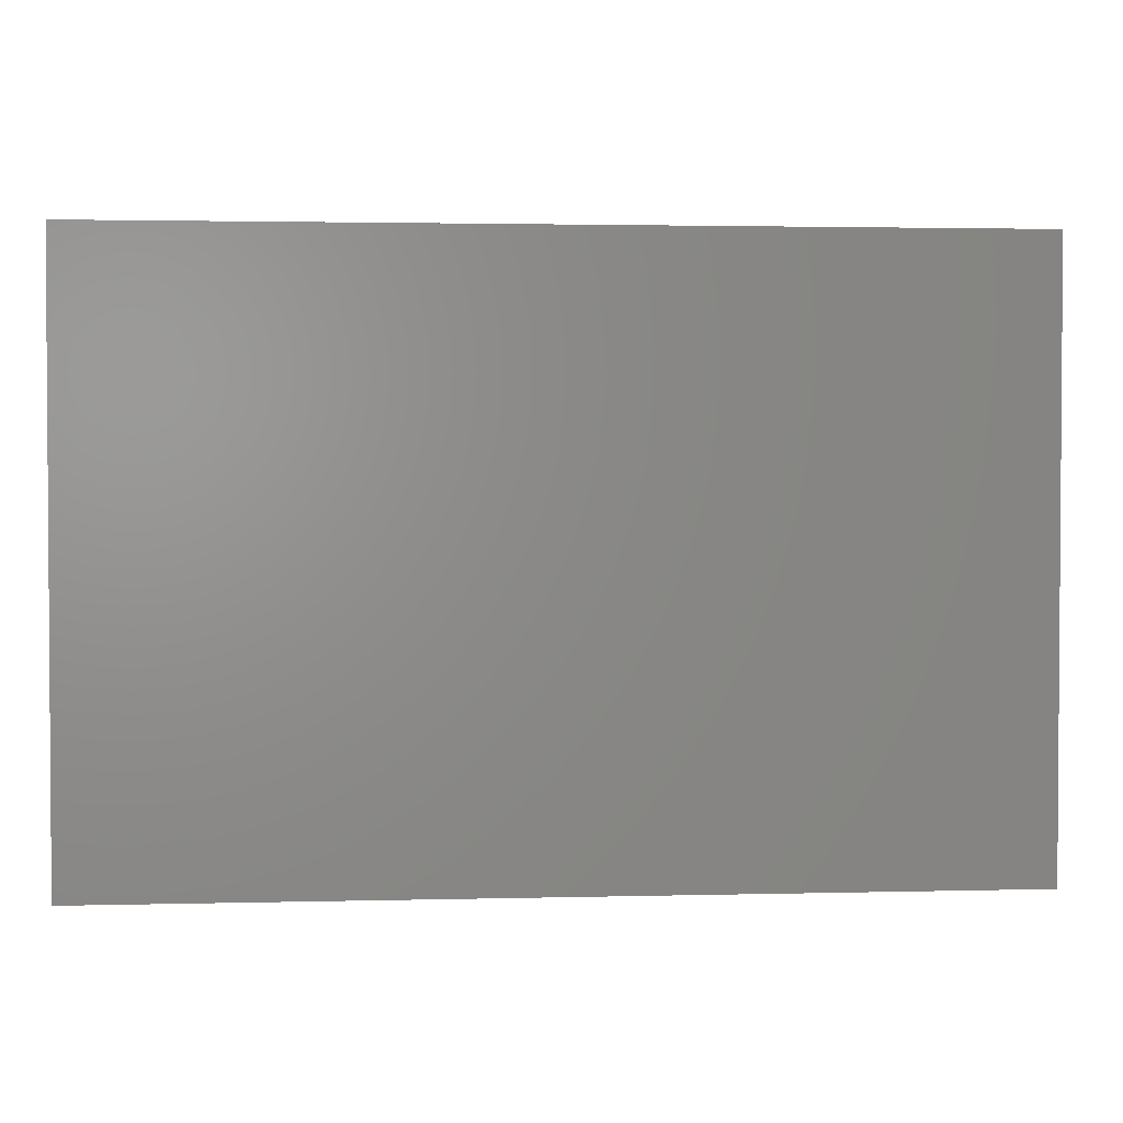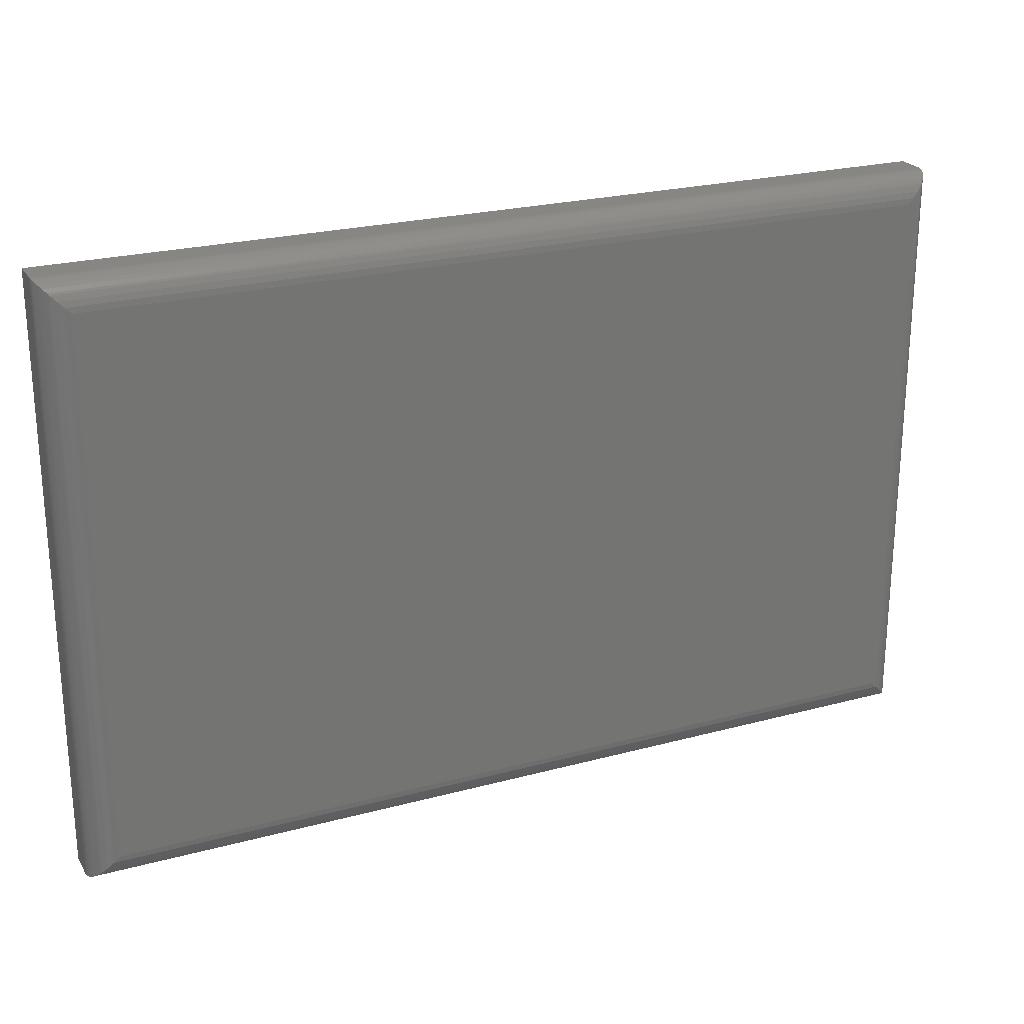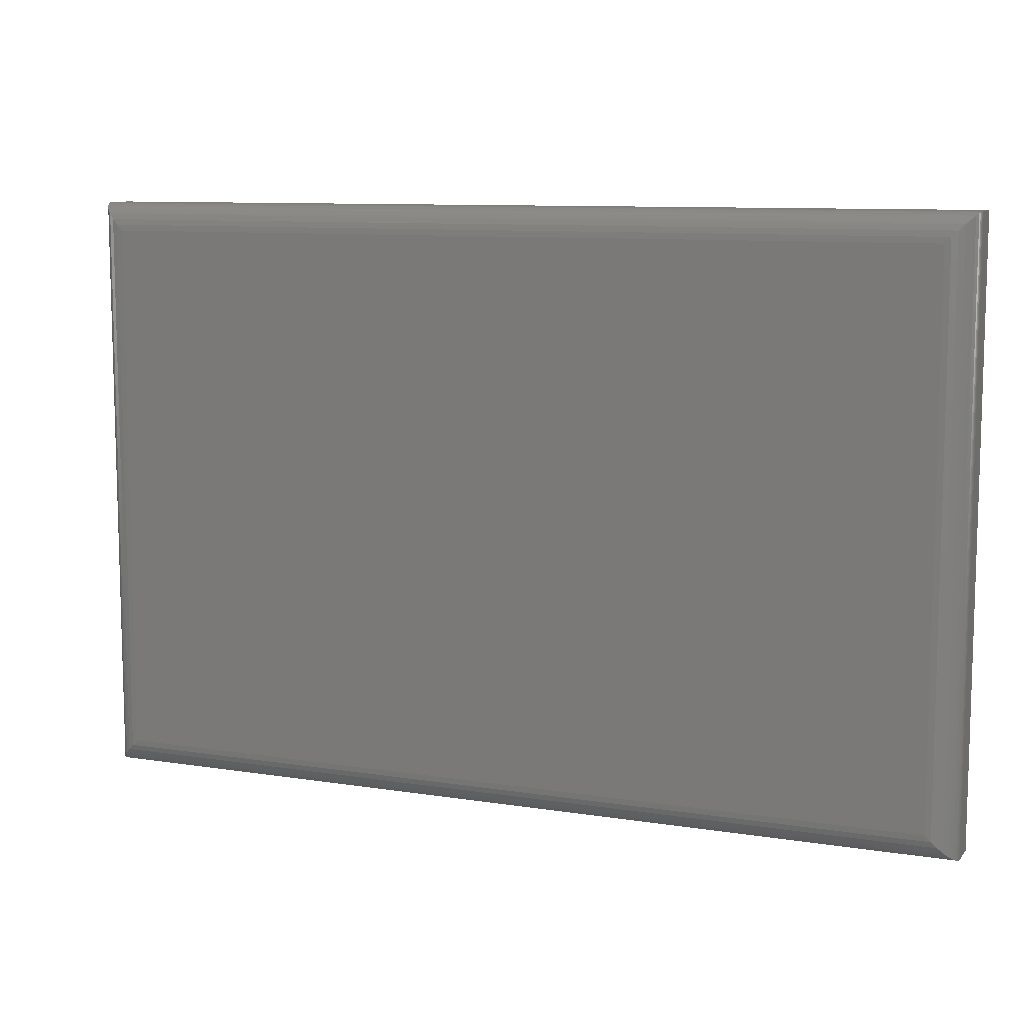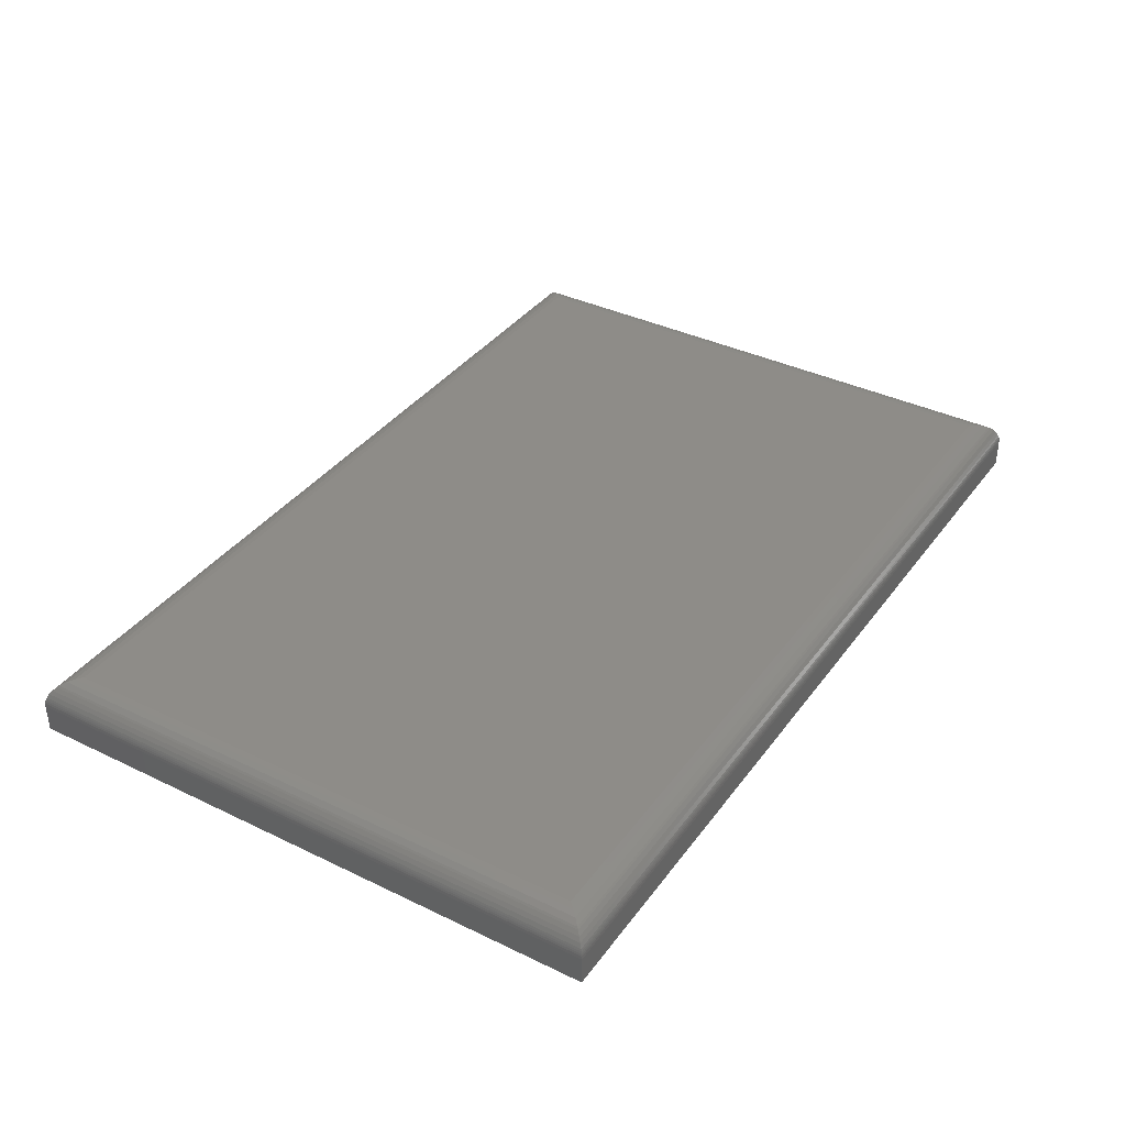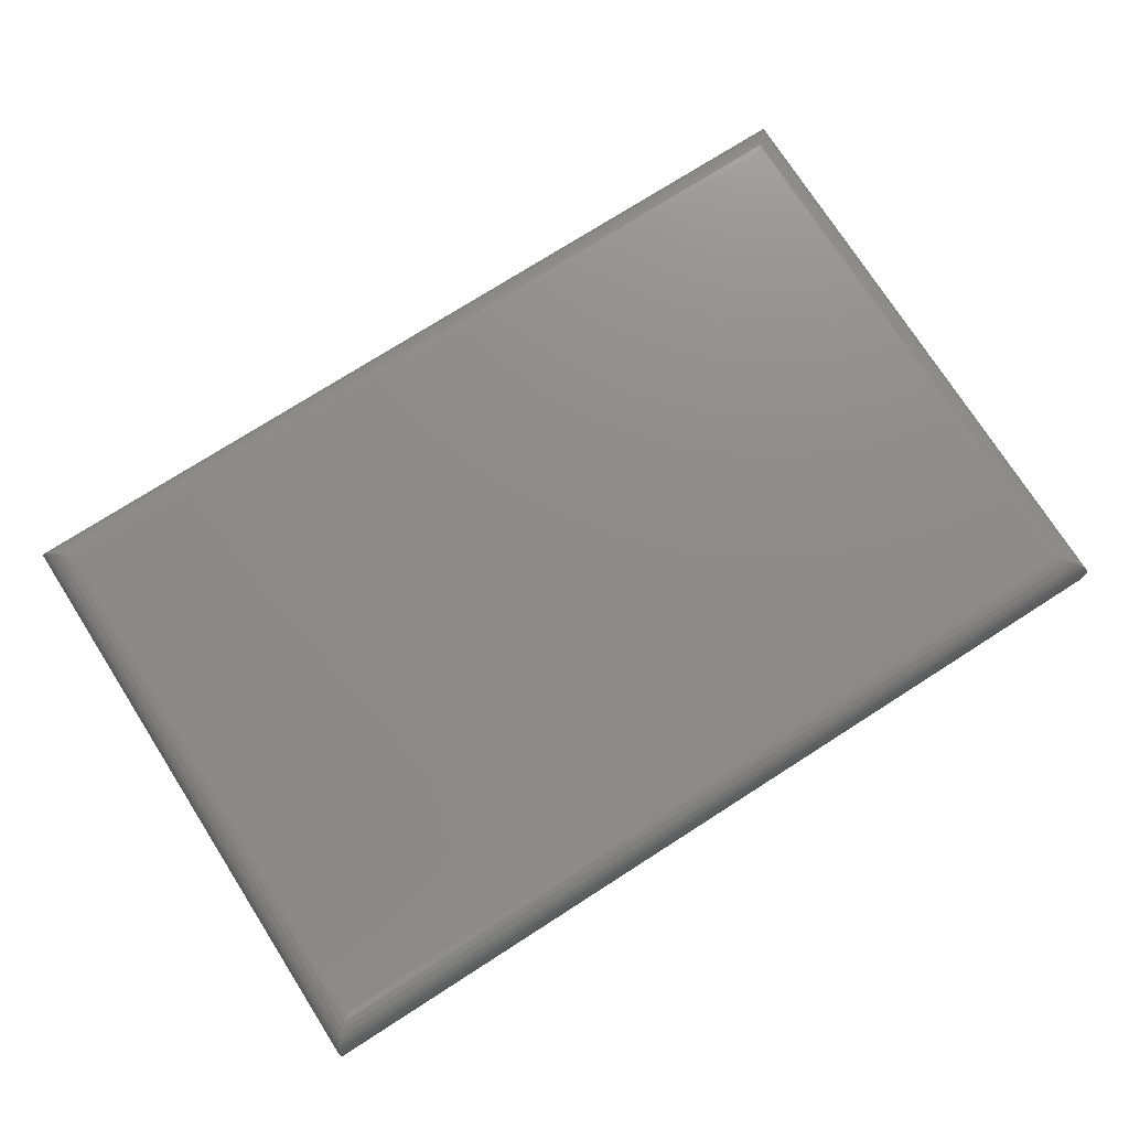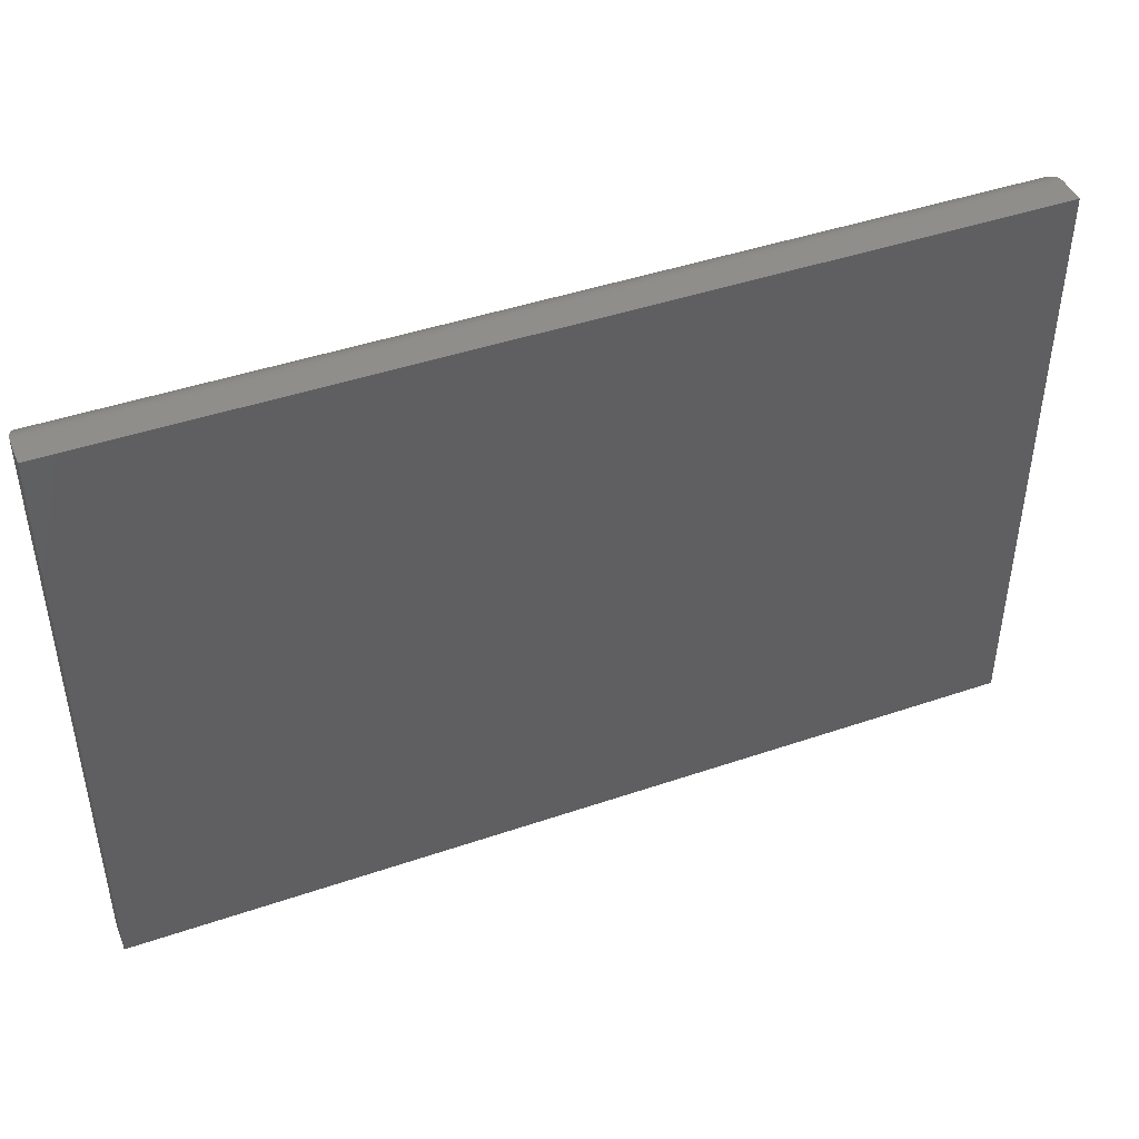
<metadata>
{"format":"stl","ext":"stl","renderer":"f3d","projection":"perspective","resolution":1024,"background":"white","views":[{"elev":2.3,"azim":174.8,"up":"+Y"},{"elev":23.6,"azim":-24.3,"up":"+Y"},{"elev":9.6,"azim":22.4,"up":"+Y"},{"elev":37.3,"azim":-58.1,"up":"+Z"},{"elev":74.8,"azim":147.4,"up":"+Z"},{"elev":44.4,"azim":158.3,"up":"+Y"}]}
</metadata>
<code>
# stl→obj: 52 verts, 100 faces
v 0.02344 0.02344 0.04688
v 0.7266 0.02344 0.04688
v 0.02344 0.4739 0.04688
v 0.7266 0.4739 0.04688
v 0 0.4974 0.02344
v 0 0.4974 0
v 0 0 0.02344
v 0 0 0
v 0.75 0.4974 0.02344
v 0.75 0.4974 0
v 0.75 -1.388e-17 0.02344
v 0.75 0 0
v 0.01858 0.01858 0.04637
v 0.7314 0.01858 0.04637
v 0.00156 0.00156 0.03185
v 0.7468 0.003206 0.03527
v 0.003206 0.003206 0.03527
v 0.7446 0.005381 0.03838
v 0.005381 0.005381 0.03838
v 0.742 0.008017 0.04109
v 0.008017 0.008017 0.04109
v 0.7405 0.009469 0.04226
v 0.009469 0.009469 0.04226
v 0.7361 0.0139 0.04485
v 0.0139 0.0139 0.04485
v 0.0001798 0.0001798 0.02633
v 0.7498 0.0001798 0.02633
v 0.0004912 0.0004912 0.02821
v 0.7495 0.0004912 0.02821
v 0.0009455 0.0009455 0.03003
v 0.7491 0.0009455 0.03003
v 0.7484 0.00156 0.03185
v 0.01858 0.4788 0.04637
v 0.00156 0.4958 0.03185
v 0.003206 0.4942 0.03527
v 0.005381 0.492 0.03838
v 0.008017 0.4894 0.04109
v 0.009469 0.4879 0.04226
v 0.0139 0.4835 0.04485
v 0.0001798 0.4972 0.02633
v 0.0004912 0.4969 0.02821
v 0.0009455 0.4964 0.03003
v 0.7314 0.4788 0.04637
v 0.7484 0.4958 0.03185
v 0.7468 0.4942 0.03527
v 0.7446 0.492 0.03838
v 0.742 0.4894 0.04109
v 0.7405 0.4879 0.04226
v 0.7361 0.4835 0.04485
v 0.7498 0.4972 0.02633
v 0.7495 0.4969 0.02821
v 0.7491 0.4964 0.03003
f 1 2 3
f 3 2 4
f 5 6 7
f 7 6 8
f 9 10 5
f 5 10 6
f 11 12 9
f 9 12 10
f 7 8 11
f 11 8 12
f 2 13 14
f 2 1 13
f 15 16 17
f 17 16 18
f 17 18 19
f 19 18 20
f 19 20 21
f 21 20 22
f 21 22 23
f 23 22 24
f 23 24 25
f 25 24 14
f 25 14 13
f 7 11 26
f 26 11 27
f 26 27 28
f 28 27 29
f 28 29 30
f 30 29 31
f 30 31 15
f 15 31 32
f 15 32 16
f 1 33 13
f 1 3 33
f 34 17 35
f 35 17 19
f 35 19 36
f 36 19 21
f 36 21 37
f 37 21 23
f 37 23 38
f 38 23 25
f 38 25 39
f 39 25 13
f 39 13 33
f 5 7 40
f 40 7 26
f 40 26 41
f 41 26 28
f 41 28 42
f 42 28 30
f 42 30 34
f 34 30 15
f 34 15 17
f 3 43 33
f 3 4 43
f 44 35 45
f 45 35 36
f 45 36 46
f 46 36 37
f 46 37 47
f 47 37 38
f 47 38 48
f 48 38 39
f 48 39 49
f 49 39 33
f 49 33 43
f 9 5 50
f 50 5 40
f 50 40 51
f 51 40 41
f 51 41 52
f 52 41 42
f 52 42 44
f 44 42 34
f 44 34 35
f 4 14 43
f 4 2 14
f 32 45 16
f 16 45 46
f 16 46 18
f 18 46 47
f 18 47 20
f 20 47 48
f 20 48 22
f 22 48 49
f 22 49 24
f 24 49 43
f 24 43 14
f 11 9 27
f 27 9 50
f 27 50 29
f 29 50 51
f 29 51 31
f 31 51 52
f 31 52 32
f 32 52 44
f 32 44 45
f 8 6 12
f 12 6 10

</code>
